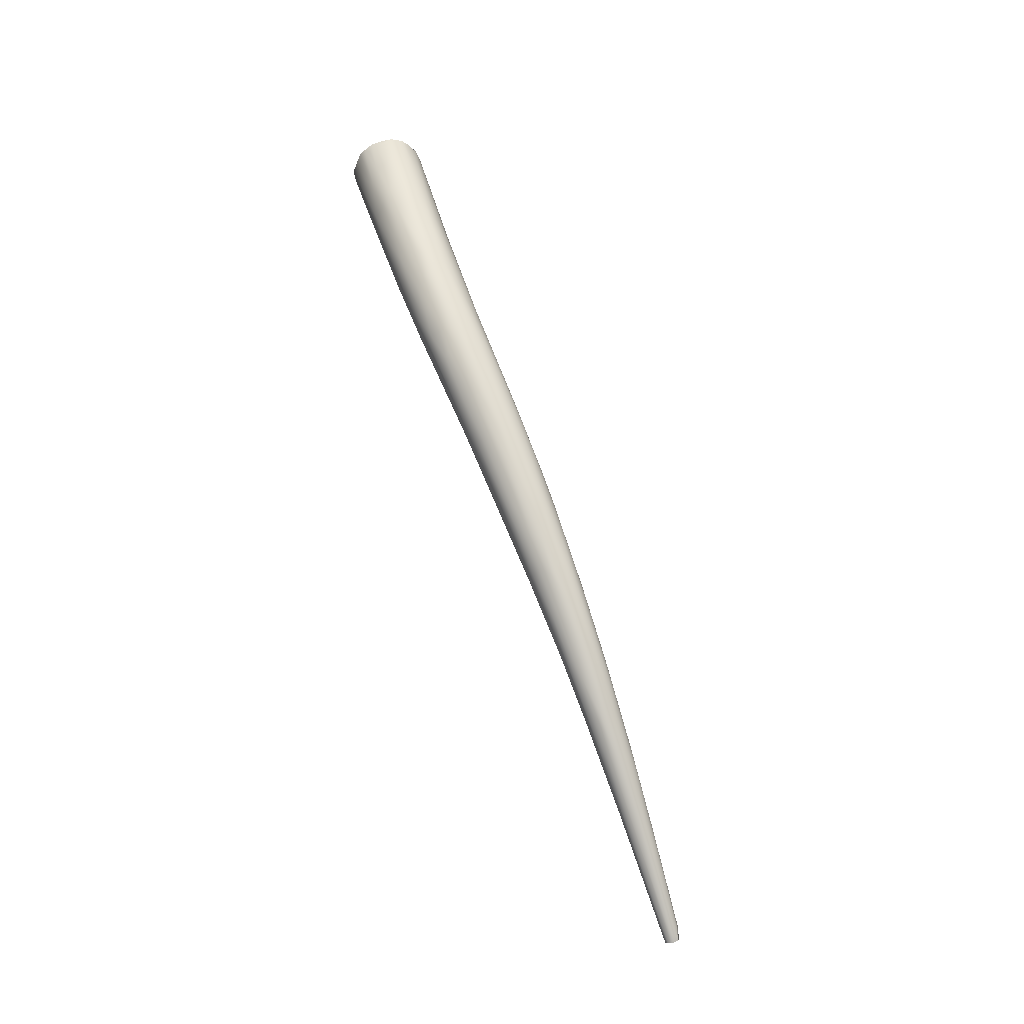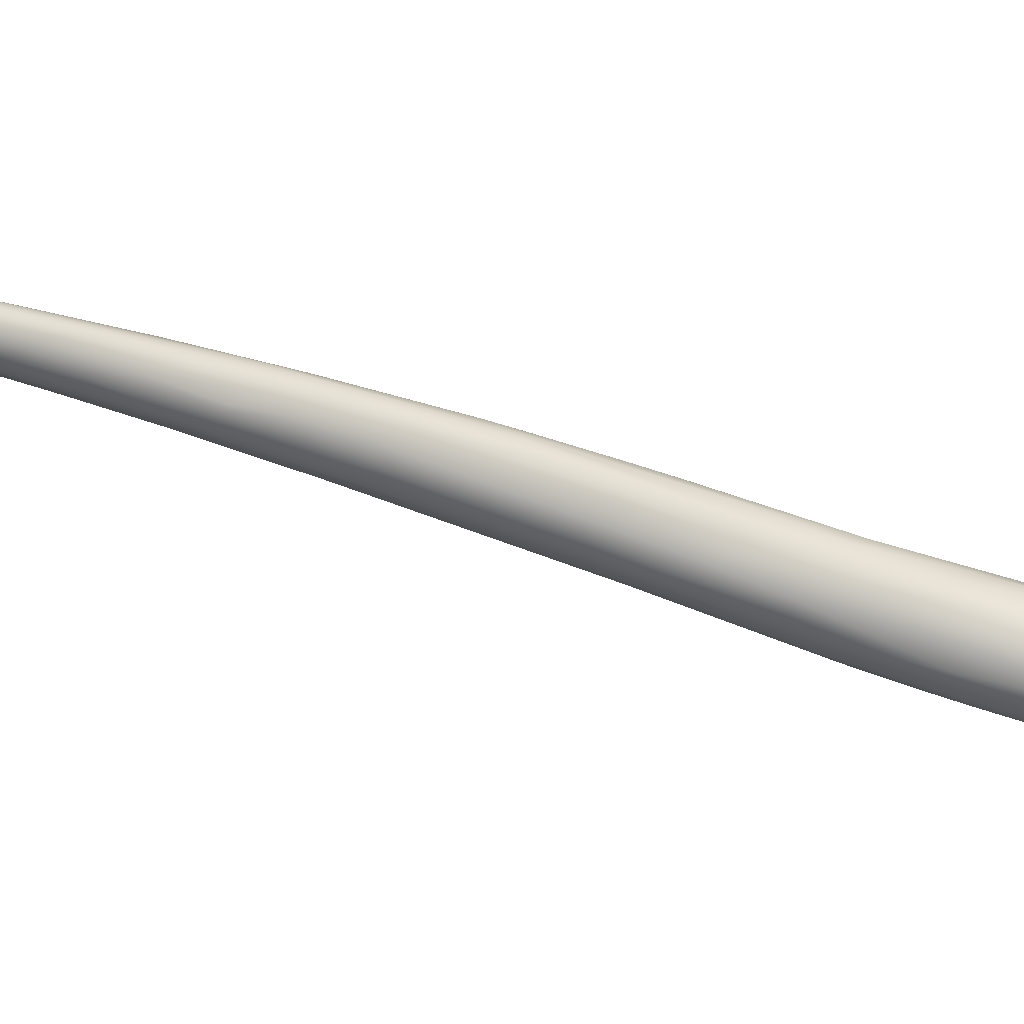
<metadata>
{"format":"obj","ext":"obj","renderer":"f3d","projection":"perspective","resolution":1024,"background":"white","views":[{"elev":-18.7,"azim":81.3,"up":"+Z"},{"elev":16.6,"azim":-104.3,"up":"+Y"}]}
</metadata>
<code>
v 65.21 -70.75 1227
v 64.64 -70.5 1227
v 64.79 -70.84 1228
v 64.17 -70.61 1228
v 63.32 -70.28 1228
v 65.34 -71.08 1228
v 68.31 -69.73 1224
v 69.06 -69.66 1225
v 62.96 -69.4 1227
v 65.39 -70.05 1229
v 67.12 -70.76 1229
v 66.92 -70.65 1229
v 67.92 -70.41 1230
v 68.45 -69.91 1230
v 68.08 -69.84 1230
v 62.16 -69.15 1228
v 61.52 -67.69 1227
v 61.69 -67.75 1228
v 61.43 -67.48 1228
v 61.47 -66.92 1227
v 61.49 -66.75 1228
v 69.23 -68.63 1219
v 68.79 -68.36 1219
v 70.7 -68.25 1219
v 66.4 -67.67 1219
v 70.41 -68.79 1224
v 65.06 -67.14 1221
v 70.46 -68.44 1226
v 64.04 -65.5 1222
v 69.19 -69.24 1229
v 69.11 -68.94 1231
v 68.72 -68.66 1231
v 69.65 -67.44 1231
v 69.31 -67.41 1231
v 61.5 -66.21 1227
v 61.28 -66.32 1228
v 61.32 -65.4 1228
v 61.42 -65.09 1228
v 61.74 -65.37 1228
v 71.46 -66.17 1211
v 71.34 -66.89 1214
v 72.35 -66.63 1214
v 72.86 -66.58 1214
v 67.72 -64.6 1213
v 72.31 -67.27 1217
v 66.68 -64.02 1215
v 72.14 -67.48 1220
v 72.06 -67.39 1222
v 72.48 -66.67 1222
v 72.21 -65.92 1224
v 71.05 -67.12 1227
v 71.28 -66 1227
v 63.48 -64.24 1223
v 69.46 -66.51 1231
v 68.81 -65.53 1231
v 69.11 -65.09 1231
v 69.11 -64.66 1231
v 61.74 -64.25 1229
v 62.34 -64.28 1229
v 62.09 -63.74 1229
v 62.79 -63.05 1229
v 63.78 -62.75 1230
v 68.22 -64.73 1231
v 74.48 -64.21 1207
v 72.42 -64.38 1206
v 73.26 -65.37 1210
v 74.71 -64.49 1209
v 69.76 -62.87 1206
v 69.17 -62.22 1207
v 70.93 -65.28 1209
v 70.19 -64.08 1208
v 72.56 -65.43 1209
v 73.74 -65.47 1211
v 74.37 -65.13 1211
v 73.63 -66.1 1215
v 73.8 -65.87 1217
v 74.76 -64.6 1215
v 73.58 -65.69 1219
v 74.29 -64.12 1218
v 66.71 -62.53 1215
v 73.21 -65.02 1221
v 66.24 -61.53 1219
v 72.26 -64.72 1224
v 71.35 -64.67 1226
v 71.36 -63.96 1226
v 66.54 -61.13 1223
v 70.73 -63.54 1227
v 69.96 -62.92 1227
v 64.59 -62.26 1229
v 65.73 -62.21 1230
v 65.34 -62.4 1231
v 68.01 -63.24 1231
v 67.81 -62.67 1230
v 67.03 -63.03 1231
v 67.04 -62.47 1230
v 68.59 -64.14 1231
v 75.28 -61.68 1200
v 72.36 -61.59 1200
v 73.03 -62.53 1202
v 73.98 -62.36 1201
v 75.05 -62.83 1203
v 75.57 -62.99 1205
v 76.2 -62.25 1204
v 73.89 -63.63 1204
v 75.74 -63.35 1207
v 76.29 -62.59 1208
v 69.34 -59.63 1206
v 75.25 -64.2 1211
v 75.78 -63.09 1212
v 75.82 -62.44 1212
v 68.11 -61.45 1210
v 74.94 -63.97 1215
v 75.16 -62.55 1215
v 68.02 -60.69 1212
v 68.86 -59.31 1212
v 73.52 -61.04 1218
v 74.12 -63.45 1219
v 73.12 -63.39 1221
v 72.93 -62.39 1221
v 69.43 -60.23 1221
v 71.98 -62.08 1222
v 71.42 -61.6 1223
v 75.06 -60.06 1196
v 75.77 -59.61 1195
v 76.4 -59.92 1196
v 76.95 -59.81 1197
v 74.36 -60.62 1197
v 76.09 -61.51 1201
v 77.03 -60.66 1201
v 77.4 -60.13 1201
v 71.05 -58.66 1198
v 70.71 -57.7 1198
v 71.68 -59.98 1198
v 76.69 -61.76 1204
v 77.33 -60.03 1205
v 76.88 -61.4 1206
v 76.52 -61.66 1209
v 69.94 -58.02 1207
v 69.19 -59.31 1207
v 76.14 -60.94 1211
v 75.88 -60.12 1211
v 75.26 -59.8 1212
v 74.87 -59.06 1212
v 74.64 -61.42 1216
v 72.99 -59.8 1217
v 71.92 -59.23 1216
v 69.89 -58.96 1215
v 74.35 -57.02 1189
v 77.25 -57.49 1192
v 71.74 -56.04 1192
v 72.94 -57.87 1192
v 72.27 -57.16 1192
v 77.4 -59.51 1198
v 71.39 -55.12 1193
v 77.7 -59.36 1201
v 77.9 -58.58 1198
v 77.85 -58.59 1201
v 77.73 -58.32 1202
v 71.25 -55.79 1201
v 77.12 -59.4 1206
v 76.77 -58.61 1207
v 70.45 -57.18 1202
v 76.35 -57.96 1207
v 71.07 -56.91 1206
v 72.02 -57.52 1211
v 76.73 -55.93 1187
v 77.65 -55.24 1187
v 73.58 -54.82 1184
v 72.44 -54.63 1186
v 71.99 -52.77 1185
v 77.96 -57.06 1193
v 78.39 -55.95 1193
v 78.52 -55.27 1193
v 78.31 -56.59 1196
v 78.15 -56.54 1198
v 71.48 -54.49 1196
v 77.63 -57.4 1202
v 77.45 -56.09 1201
v 76.18 -55.87 1203
v 72.71 -54.78 1201
v 74.79 -55.88 1205
v 74.16 -55.24 1204
v 75.16 -52.88 1179
v 75.69 -52.39 1178
v 76.62 -52.6 1179
v 77.15 -52.72 1180
v 77.68 -52.31 1180
v 78.11 -53.28 1183
v 78.43 -52.76 1184
v 78.22 -54.58 1187
v 78.47 -54.11 1187
v 78.65 -53.55 1188
v 78.64 -53.45 1190
v 71.9 -52.08 1186
v 72.13 -51.27 1187
v 72.56 -50.64 1188
v 78.24 -52.57 1191
v 78.47 -54.72 1193
v 78.29 -54.06 1194
v 77.12 -52.45 1194
v 77.86 -53.26 1194
v 72.49 -52.57 1194
v 73.16 -51.8 1193
v 74.12 -51.78 1194
v 76.58 -53.72 1198
v 77.09 -54.29 1198
v 74.26 -49.18 1170
v 77.03 -50.68 1175
v 73.2 -49.53 1173
v 72.31 -48.56 1174
v 78.21 -51.72 1180
v 78.44 -51.06 1180
v 78.6 -50.88 1181
v 78.6 -52.22 1184
v 78.68 -52.15 1185
v 78.63 -51.52 1186
v 77.9 -49.7 1185
v 78.37 -50.98 1187
v 78.55 -52.56 1189
v 73.22 -49.92 1187
v 75.55 -49.67 1189
v 77.73 -51.4 1190
v 77.05 -50.7 1190
v 76.63 -50.14 1189
v 75.73 -51.11 1192
v 76.62 -51.69 1193
v 73.27 -45.5 1162
v 76.17 -46.75 1166
v 72.89 -46.31 1165
v 72.53 -46.45 1167
v 75.45 -48.18 1168
v 76.26 -49.07 1171
v 77.71 -47.28 1171
v 77.24 -48.51 1171
v 72.2 -46.14 1168
v 72.13 -45.62 1169
v 77.94 -49.7 1175
v 78.21 -48.47 1175
v 72.26 -46.58 1173
v 78.47 -49.22 1178
v 78.4 -48.52 1178
v 78.58 -49.72 1180
v 72.89 -46.43 1176
v 77.16 -47.19 1180
v 76.29 -46.46 1179
v 78.49 -49.61 1182
v 78.15 -48.46 1181
v 77.78 -48.08 1181
v 74.75 -47.47 1182
v 76.31 -47.74 1183
v 75.58 -46.67 1180
v 74.14 -47.62 1182
v 77.08 -49.08 1186
v 72.32 -42.4 1155
v 71.83 -43.24 1158
v 72.15 -43.16 1157
v 73.84 -45.29 1161
v 75.46 -44.77 1161
v 76.78 -44.41 1164
v 72.56 -44.91 1162
v 72.21 -44.73 1162
v 75.34 -46.02 1163
v 76.72 -46.22 1166
v 77.47 -45.31 1167
v 71.86 -44.11 1164
v 71.88 -43.75 1165
v 77.85 -46.75 1171
v 77.75 -45.59 1171
v 72.15 -44.87 1168
v 72.41 -43.51 1167
v 73.44 -43.72 1171
v 77.98 -46.51 1172
v 77.6 -45.32 1172
v 77.25 -45.15 1173
v 78 -46.8 1175
v 76.57 -45.08 1175
v 74.38 -41.92 1155
v 74.36 -40.85 1153
v 74.89 -41.08 1155
v 70.32 -39.99 1152
v 71.29 -41.38 1153
v 70.39 -39.44 1153
v 73.34 -42.83 1155
v 73.67 -42.24 1154
v 75.48 -43.2 1159
v 75.65 -41.79 1158
v 70.98 -41.36 1156
v 75.96 -41.53 1159
v 76.62 -43.1 1162
v 76.24 -41.82 1162
v 76.79 -43.06 1164
v 71.31 -41.16 1159
v 73.02 -40.85 1163
v 76.13 -41.82 1164
v 75.74 -41.52 1164
v 77.02 -43.47 1166
v 77.28 -44.3 1166
v 72.31 -41.66 1163
v 74.49 -42.13 1167
v 76.87 -43.32 1167
v 76.64 -43.36 1169
v 75.96 -42.76 1168
v 74.32 -43.26 1170
v 75.54 -43.15 1170
v 71.04 -37.29 1143
v 68.9 -37.39 1144
v 68.69 -36.92 1145
v 69.55 -37.75 1144
v 71.4 -38.72 1146
v 72.34 -38.16 1146
v 69.5 -36.6 1148
v 73.52 -38.02 1150
v 73.01 -40.02 1150
v 73.64 -38.97 1150
v 73.95 -38.37 1154
v 75.07 -40.47 1155
v 75.01 -39.8 1156
v 70.72 -38.86 1154
v 71.96 -39.31 1158
v 72.35 -38.9 1157
v 75.19 -40.16 1159
v 74.72 -39.87 1159
v 74.52 -40.29 1161
v 69.81 -34.97 1139
v 67.35 -34.9 1138
v 67.17 -34.7 1138
v 68.98 -35.9 1139
v 70.06 -34.11 1139
v 70.12 -33.91 1140
v 71.25 -35.86 1142
v 67.65 -35.1 1141
v 70.26 -34.28 1143
v 71.21 -35.04 1144
v 72.38 -36.89 1146
v 72.34 -36.55 1146
v 72.28 -36.25 1147
v 73.44 -37.68 1150
v 73.28 -37.41 1150
v 72.45 -36.99 1151
v 72.21 -36.3 1149
v 70.53 -36.35 1149
v 71.87 -36.84 1151
v 66.25 -32.35 1131
v 65.6 -32.21 1131
v 65.05 -31.65 1130
v 65.79 -31.84 1130
v 65.21 -31.62 1130
v 66.38 -31.74 1130
v 65.08 -31.26 1130
v 66.6 -31.18 1130
v 67.11 -31.6 1131
v 66.16 -31.06 1130
v 66.94 -31.07 1130
v 66.62 -30.55 1130
v 66.94 -30.74 1131
v 65.69 -30.21 1130
v 66.45 -30.53 1132
v 64.88 -31.18 1130
v 65.53 -31.09 1132
v 65.25 -30.36 1130
v 65.6 -30.69 1132
v 65.96 -30.59 1132
v 69.37 -33.16 1139
v 64.79 -70.84 1228
v 64.17 -70.61 1228
v 63.32 -70.28 1228
v 65.34 -71.08 1228
v 66.92 -70.65 1229
v 67.92 -70.41 1230
v 68.45 -69.91 1230
v 62.16 -69.15 1228
v 62.16 -69.15 1228
v 61.52 -67.69 1227
v 61.69 -67.75 1228
v 61.43 -67.48 1228
v 61.43 -67.48 1228
v 61.49 -66.75 1228
v 69.11 -68.94 1231
v 69.31 -67.41 1231
v 61.28 -66.32 1228
v 61.28 -66.32 1228
v 61.32 -65.4 1228
v 61.42 -65.09 1228
v 69.46 -66.51 1231
v 69.11 -65.09 1231
v 61.74 -64.25 1229
v 62.09 -63.74 1229
v 62.79 -63.05 1229
v 63.78 -62.75 1230
v 68.22 -64.73 1231
v 65.34 -62.4 1231
v 67.03 -63.03 1231
v 67.03 -63.03 1231
v 68.59 -64.14 1231
v 65.05 -31.65 1130
v 65.79 -31.84 1130
v 65.21 -31.62 1130
v 65.21 -31.62 1130
v 66.38 -31.74 1130
v 66.6 -31.18 1130
v 66.62 -30.55 1130
v 66.62 -30.55 1130
v 65.69 -30.21 1130
v 64.88 -31.18 1130
v 65.25 -30.36 1130
g grp1
f 9 5 16
f 1 3 2
f 4 2 3
f 22 6 1
f 5 70 2
f 365 364 10
f 4 5 2
f 366 365 371
f 3 1 6
f 364 367 10
f 367 12 10
f 22 1 23
f 7 6 22
f 7 11 6
f 7 8 11
f 8 13 11
f 8 26 13
f 14 13 26
f 5 25 70
f 9 25 5
f 27 9 16
f 25 9 27
f 27 16 17
f 11 368 6
f 11 13 368
f 12 369 15
f 15 369 370
f 12 15 10
f 371 365 18
f 372 374 373
f 373 374 19
f 20 29 17
f 17 375 20
f 376 18 21
f 18 365 21
f 20 375 377
f 36 20 377
f 23 41 22
f 41 24 22
f 25 71 70
f 44 25 27
f 2 23 1
f 22 24 7
f 24 26 8
f 26 24 47
f 26 47 48
f 29 44 27
f 46 44 29
f 24 8 7
f 14 26 28
f 14 28 30
f 26 48 28
f 51 31 28
f 27 17 29
f 31 14 30
f 28 31 30
f 31 51 33
f 53 29 35
f 15 370 378
f 32 15 378
f 10 15 32
f 10 32 34
f 34 32 378
f 33 379 31
f 33 54 379
f 10 34 55
f 35 29 20
f 35 20 380
f 380 37 35
f 381 21 382
f 53 35 37
f 21 365 382
f 382 365 39
f 39 38 382
f 58 38 39
f 53 37 383
f 386 53 383
f 39 365 58
f 44 71 25
f 40 41 23
f 72 41 40
f 72 66 41
f 66 42 41
f 42 73 43
f 73 42 66
f 73 74 43
f 74 75 43
f 43 75 45
f 75 76 47
f 41 42 24
f 2 70 23
f 42 43 24
f 24 43 45
f 75 47 45
f 47 76 48
f 45 47 24
f 78 49 48
f 49 28 48
f 49 50 51
f 50 52 51
f 81 50 49
f 29 53 46
f 60 82 53
f 28 49 51
f 52 33 51
f 60 53 386
f 54 33 52
f 34 384 55
f 52 83 54
f 84 54 83
f 54 84 56
f 384 385 55
f 57 96 56
f 63 55 394
f 394 55 385
f 58 365 59
f 387 58 59
f 59 61 387
f 89 388 62
f 89 86 388
f 10 59 365
f 59 389 61
f 389 59 91
f 89 62 391
f 10 55 390
f 104 65 100
f 65 104 72
f 101 102 64
f 64 104 101
f 40 65 72
f 65 40 70
f 104 66 72
f 104 64 66
f 66 64 73
f 64 67 73
f 64 102 67
f 102 105 67
f 105 74 67
f 105 108 74
f 40 23 70
f 73 67 74
f 77 108 109
f 71 44 68
f 68 44 69
f 69 44 46
f 108 76 75
f 75 74 108
f 76 77 78
f 76 108 77
f 112 78 77
f 77 109 112
f 48 76 78
f 113 79 112
f 112 79 78
f 111 46 80
f 80 46 53
f 53 82 80
f 114 111 80
f 82 114 80
f 78 81 49
f 81 83 50
f 79 81 78
f 117 81 79
f 81 117 83
f 83 117 118
f 50 83 52
f 83 118 84
f 60 388 82
f 85 84 118
f 118 119 85
f 119 87 85
f 87 119 121
f 122 145 93
f 145 146 93
f 56 84 85
f 56 85 87
f 121 88 87
f 121 122 88
f 89 120 86
f 122 92 88
f 96 88 92
f 56 87 57
f 87 96 57
f 87 88 96
f 391 90 89
f 120 89 90
f 59 10 91
f 120 90 95
f 90 391 95
f 95 146 120
f 94 10 390
f 394 392 63
f 10 94 91
f 92 393 96
f 122 93 92
f 393 92 93
f 93 95 393
f 393 95 391
f 146 95 93
f 98 99 70
f 98 148 99
f 97 104 100
f 97 128 101
f 104 97 101
f 102 101 128
f 103 102 128
f 103 105 102
f 71 133 98
f 133 68 69
f 71 68 133
f 71 98 70
f 65 70 99
f 100 65 99
f 134 106 105
f 106 108 105
f 106 136 137
f 106 137 109
f 109 108 106
f 137 110 109
f 107 69 111
f 69 46 111
f 140 113 110
f 107 111 139
f 109 110 112
f 110 113 112
f 113 140 144
f 111 114 139
f 114 138 139
f 115 138 114
f 82 115 114
f 82 86 115
f 147 115 86
f 113 144 117
f 117 144 118
f 144 116 119
f 113 117 79
f 144 119 118
f 121 119 116
f 116 145 122
f 121 116 122
f 388 86 82
f 147 86 120
f 123 124 97
f 100 123 97
f 126 128 125
f 152 151 133
f 131 152 133
f 100 99 127
f 127 123 100
f 151 148 98
f 151 98 133
f 127 99 148
f 125 128 97
f 125 97 124
f 129 128 126
f 134 129 130
f 153 129 126
f 129 103 128
f 129 134 103
f 103 134 105
f 106 134 136
f 136 134 130
f 136 130 155
f 136 155 135
f 135 155 157
f 157 158 135
f 131 133 69
f 131 69 132
f 135 158 160
f 137 136 135
f 160 137 135
f 132 69 107
f 138 159 162
f 137 160 140
f 160 161 140
f 132 107 162
f 107 139 162
f 162 139 138
f 161 163 141
f 163 142 141
f 137 140 110
f 140 141 144
f 161 141 140
f 144 141 142
f 164 138 115
f 116 144 142
f 142 143 116
f 179 145 143
f 115 147 164
f 164 147 165
f 165 147 120
f 146 165 120
f 145 116 143
f 184 166 124
f 168 148 151
f 123 184 124
f 127 148 123
f 124 166 125
f 149 125 166
f 126 125 149
f 171 153 126
f 149 171 126
f 153 171 156
f 150 132 154
f 152 168 151
f 150 152 131
f 150 131 132
f 129 153 130
f 155 130 156
f 130 153 156
f 156 157 155
f 157 175 158
f 176 154 162
f 158 175 177
f 158 177 160
f 161 160 177
f 162 154 132
f 202 176 159
f 159 176 162
f 165 146 182
f 146 181 182
f 138 164 159
f 180 164 165
f 145 181 146
f 179 181 145
f 143 142 163
f 148 183 123
f 184 185 166
f 185 186 166
f 167 166 186
f 167 186 187
f 167 187 188
f 190 167 188
f 168 169 209
f 169 150 170
f 149 166 167
f 149 167 171
f 190 171 167
f 191 171 190
f 171 191 172
f 172 191 192
f 169 152 150
f 169 168 152
f 172 156 171
f 174 156 172
f 173 174 172
f 198 174 173
f 170 150 154
f 156 174 157
f 175 157 174
f 175 174 198
f 202 196 176
f 195 176 196
f 195 154 176
f 179 163 206
f 175 178 177
f 177 178 161
f 163 161 178
f 206 163 178
f 180 202 159
f 202 180 203
f 165 182 180
f 163 179 143
f 180 159 164
f 183 148 207
f 185 208 186
f 185 184 232
f 185 232 208
f 187 186 208
f 168 207 148
f 207 168 209
f 184 123 183
f 211 188 187
f 188 211 189
f 190 188 189
f 190 189 191
f 191 189 214
f 192 191 214
f 169 210 209
f 170 210 169
f 194 239 170
f 173 172 192
f 173 192 193
f 198 173 193
f 219 198 193
f 195 239 194
f 154 194 170
f 194 154 195
f 243 195 196
f 220 243 196
f 199 198 219
f 197 201 199
f 219 197 199
f 197 222 201
f 201 178 199
f 220 196 202
f 203 204 249
f 200 223 226
f 175 198 199
f 178 175 199
f 201 200 206
f 178 201 206
f 202 203 220
f 180 182 204
f 205 181 179
f 205 200 226
f 200 205 206
f 226 181 205
f 181 226 225
f 182 181 225
f 206 205 179
f 203 180 204
f 209 210 230
f 207 184 183
f 209 227 207
f 232 184 231
f 237 211 187
f 212 211 237
f 237 238 212
f 210 170 239
f 212 189 211
f 213 242 215
f 214 189 212
f 212 213 214
f 215 214 213
f 215 192 214
f 242 216 215
f 193 215 216
f 193 216 219
f 216 218 219
f 246 216 242
f 246 218 216
f 246 247 218
f 217 218 247
f 192 215 193
f 217 253 222
f 251 249 221
f 251 221 250
f 218 197 219
f 197 218 222
f 217 222 218
f 222 253 223
f 252 203 249
f 249 204 182
f 253 250 224
f 221 249 182
f 224 226 223
f 250 225 224
f 224 225 226
f 225 221 182
f 221 225 250
f 253 224 223
f 200 222 223
f 201 222 200
f 203 252 220
f 260 227 229
f 260 229 261
f 283 184 257
f 229 230 261
f 229 227 209
f 207 257 184
f 257 207 227
f 184 283 231
f 283 262 231
f 262 232 231
f 234 208 232
f 228 232 262
f 234 232 228
f 263 234 228
f 233 234 263
f 237 234 233
f 234 187 208
f 234 237 187
f 233 267 238
f 261 230 235
f 236 235 210
f 269 236 239
f 229 209 230
f 230 210 235
f 237 233 238
f 239 236 210
f 243 270 239
f 243 271 270
f 240 212 238
f 212 240 213
f 242 213 240
f 246 242 241
f 272 240 238
f 241 240 272
f 242 240 241
f 247 246 241
f 275 241 272
f 241 275 247
f 239 195 243
f 271 252 303
f 304 299 251
f 304 251 245
f 251 299 249
f 252 249 303
f 245 250 244
f 251 250 245
f 253 248 244
f 244 250 253
f 247 248 217
f 217 248 253
f 220 271 243
f 271 220 252
f 254 256 281
f 281 256 255
f 283 257 254
f 227 256 254
f 260 255 256
f 256 227 260
f 254 257 227
f 284 277 258
f 277 285 258
f 283 284 262
f 228 262 258
f 262 284 258
f 263 228 258
f 258 285 263
f 259 233 263
f 261 255 260
f 264 233 259
f 289 264 259
f 289 297 264
f 292 265 266
f 235 236 265
f 265 261 235
f 269 266 265
f 269 270 266
f 292 266 270
f 298 270 271
f 264 267 233
f 264 272 267
f 297 268 272
f 264 297 272
f 297 296 268
f 268 296 273
f 272 238 267
f 265 236 269
f 269 239 270
f 271 303 293
f 300 273 296
f 300 301 274
f 301 302 276
f 274 301 276
f 273 275 272
f 268 273 272
f 274 275 273
f 274 273 300
f 302 304 276
f 248 247 274
f 275 274 247
f 276 244 274
f 248 274 244
f 299 303 249
f 276 245 244
f 276 304 245
f 308 281 306
f 306 281 280
f 327 254 308
f 309 283 327
f 313 309 305
f 283 309 284
f 284 313 277
f 284 309 313
f 279 278 314
f 314 316 279
f 281 308 254
f 280 281 255
f 254 327 283
f 279 285 278
f 286 285 279
f 316 286 279
f 288 286 316
f 277 278 285
f 286 259 285
f 287 280 255
f 280 287 282
f 287 255 261
f 282 287 292
f 282 292 318
f 261 265 287
f 259 263 285
f 259 286 289
f 288 289 286
f 288 291 289
f 291 288 290
f 290 288 317
f 294 290 321
f 295 294 321
f 296 291 290
f 292 287 265
f 318 292 298
f 298 293 319
f 300 290 294
f 322 323 295
f 297 289 291
f 296 297 291
f 300 296 290
f 298 292 270
f 271 293 298
f 299 293 303
f 323 302 295
f 323 304 302
f 323 299 304
f 294 295 301
f 300 294 301
f 301 295 302
f 324 305 348
f 331 326 307
f 307 326 306
f 305 324 310
f 327 348 309
f 309 348 305
f 330 310 324
f 310 313 305
f 278 313 310
f 310 314 278
f 330 314 310
f 330 334 314
f 280 307 306
f 282 307 280
f 318 307 282
f 278 277 313
f 316 314 312
f 312 317 316
f 338 315 317
f 320 341 319
f 311 318 319
f 315 338 340
f 340 339 315
f 316 317 288
f 321 317 315
f 315 339 322
f 321 315 322
f 298 319 318
f 320 319 293
f 320 293 299
f 342 320 299
f 339 342 323
f 339 323 322
f 290 317 321
f 323 342 299
f 321 322 295
f 308 343 327
f 343 348 327
f 343 308 344
f 308 306 325
f 306 326 325
f 325 345 344
f 344 308 325
f 325 326 345
f 326 331 345
f 329 336 328
f 329 333 336
f 333 329 363
f 363 332 333
f 328 334 330
f 307 318 331
f 331 318 311
f 362 342 357
f 332 342 339
f 342 362 341
f 328 335 334
f 336 335 328
f 332 340 333
f 339 340 332
f 334 312 314
f 335 312 334
f 312 335 336
f 333 340 336
f 319 341 311
f 317 312 337
f 317 337 338
f 312 336 337
f 337 336 338
f 338 336 340
f 320 342 341
f 346 348 343
f 346 343 344
f 346 344 347
f 347 344 345
f 349 397 395
f 395 358 349
f 345 331 404
f 324 348 351
f 396 352 399
f 398 352 396
f 398 349 352
f 360 349 358
f 350 351 348
f 400 399 352
f 360 352 349
f 353 351 350
f 354 400 352
f 353 328 351
f 360 356 352
f 355 353 401
f 401 353 350
f 328 353 355
f 356 354 352
f 355 329 328
f 402 357 355
f 403 357 402
f 363 329 355
f 355 357 363
f 405 362 403
f 403 362 357
f 324 351 330
f 328 330 351
f 404 331 311
f 359 405 404
f 311 359 404
f 359 311 341
f 361 405 359
f 341 361 359
f 341 362 361
f 362 405 361
f 363 357 332
f 357 342 332

</code>
